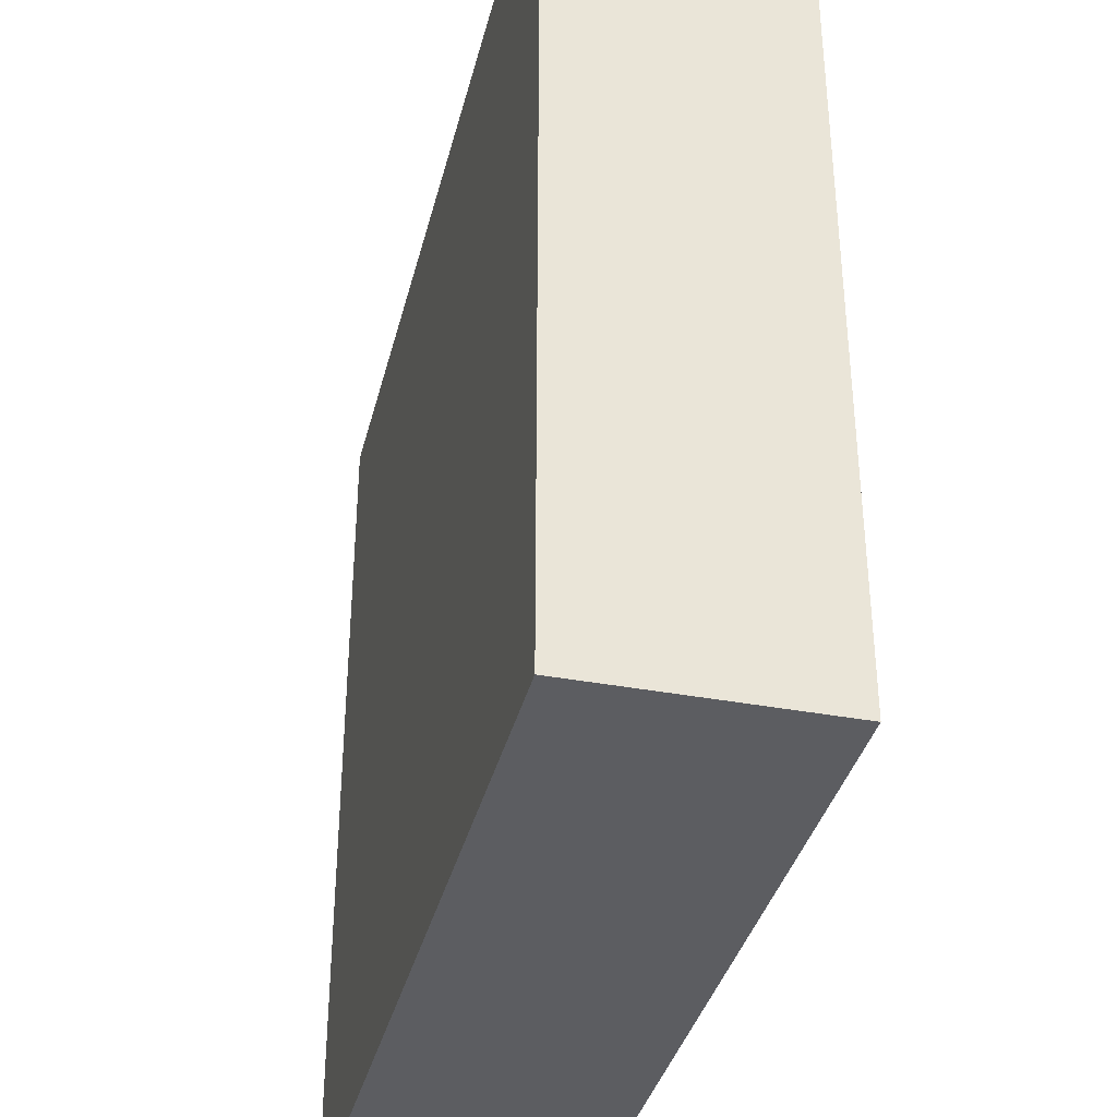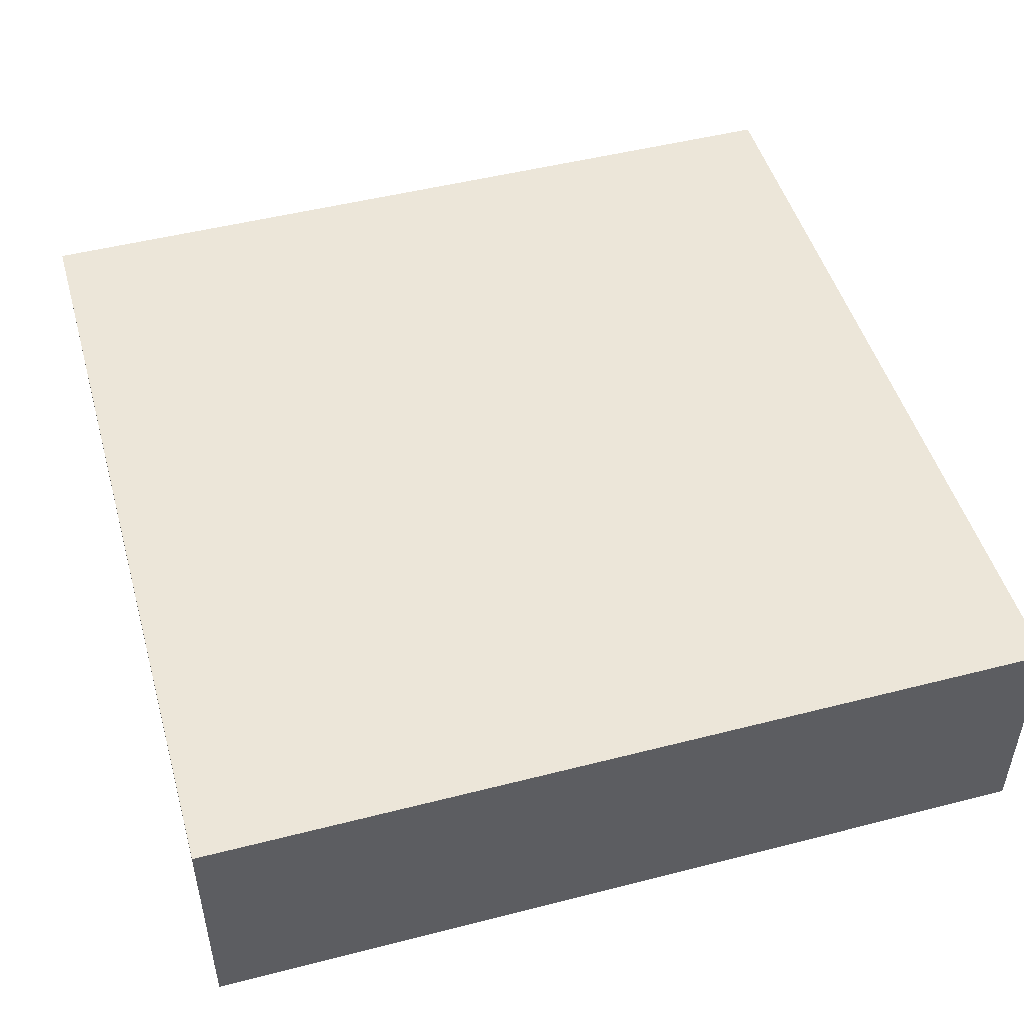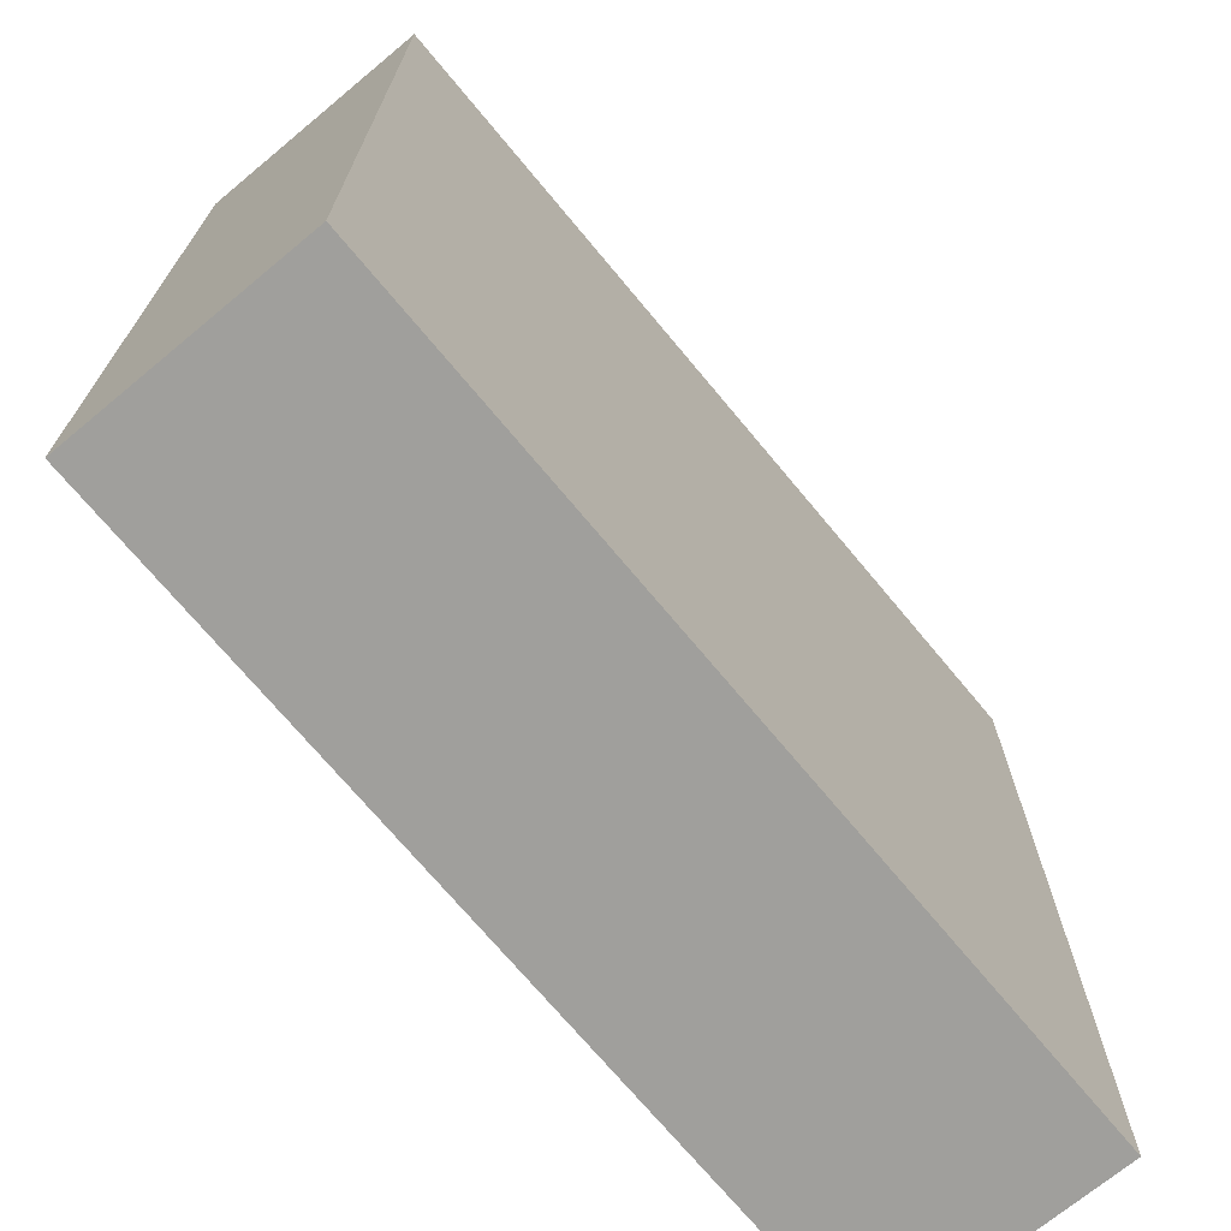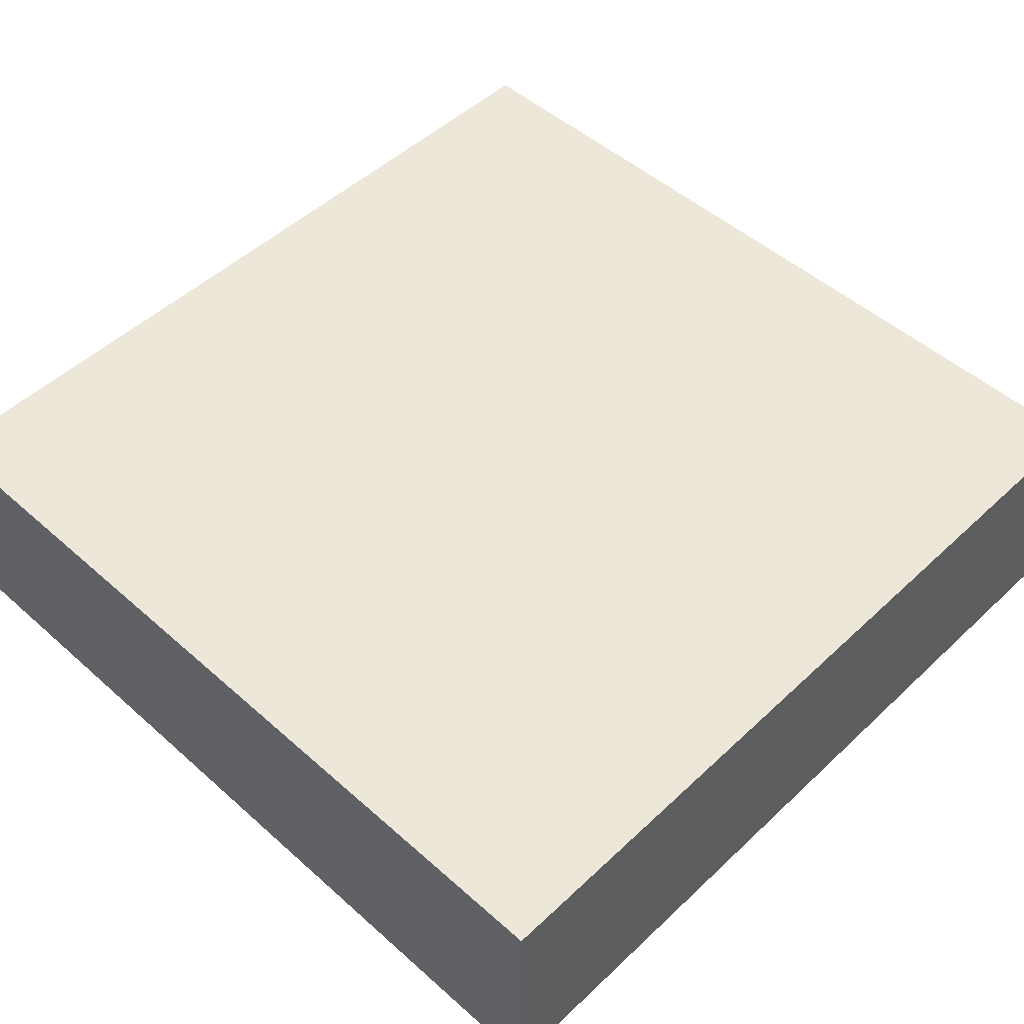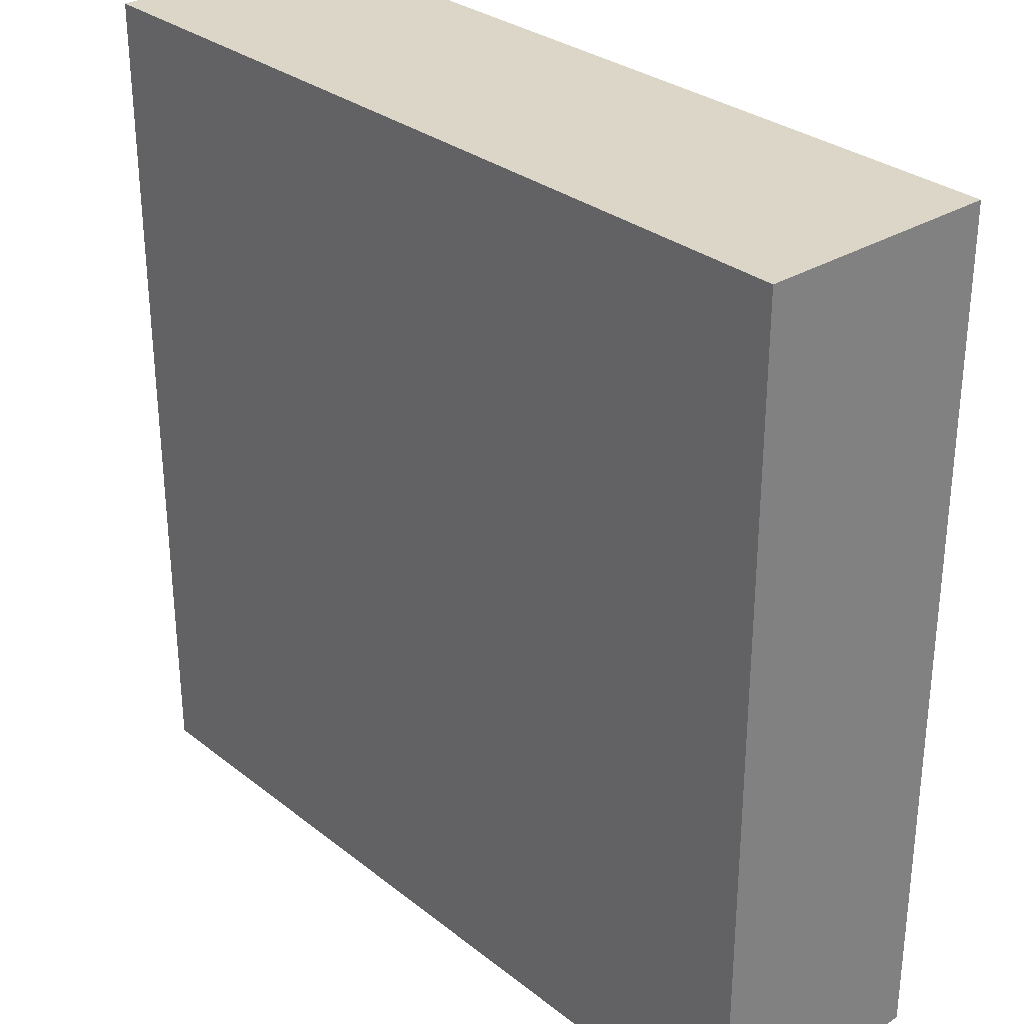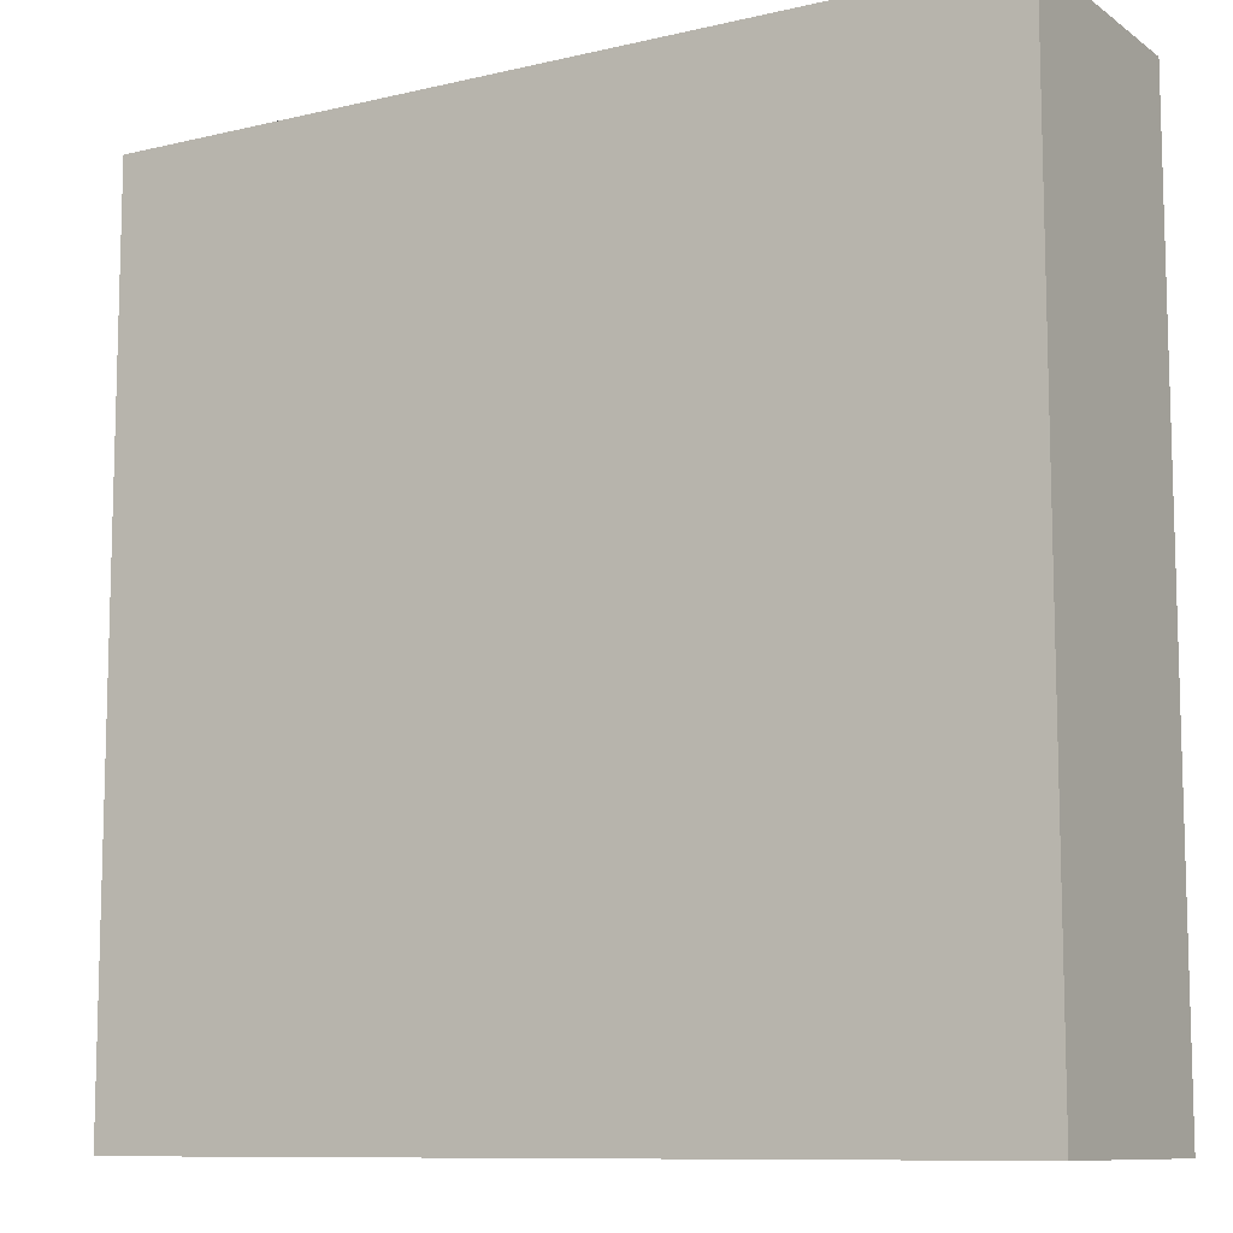
<metadata>
{"format":"obj","ext":"obj","renderer":"f3d","projection":"perspective","resolution":1024,"background":"white","views":[{"elev":-36.8,"azim":-103.7,"up":"+Z"},{"elev":48.9,"azim":164.1,"up":"+Y"},{"elev":-71.2,"azim":-50.3,"up":"+Z"},{"elev":50.0,"azim":-135.8,"up":"+Y"},{"elev":30.2,"azim":48.5,"up":"+Z"},{"elev":-9.9,"azim":-148.8,"up":"+Z"}]}
</metadata>
<code>
o
v -1.6 0 1.6
v -1.6 0 -1.6
v -1.6 0.4 1.6
v -1.6 0.4 1.5
v -1.6 0.4 1
v -1.6 0.4 0.7
v -1.6 0.4 0.5
v -1.6 0.4 0.2
v -1.6 0.4 -0.3
v -1.6 0.4 -0.7
v -1.6 0.4 -0.9
v -1.6 0.4 -1
v -1.6 0.4 -1.2
v -1.6 0.4 -1.3
v -1.6 0.4 -1.5
v -1.6 0.4 -1.6
v -1.6 0.5 1.5
v -1.6 0.5 1.3
v -1.6 0.5 0.7
v -1.6 0.5 0.6
v -1.6 0.5 0.2
v -1.6 0.5 0.1
v -1.6 0.5 -0.7
v -1.6 0.5 -0.9
v -1.6 0.5 -1
v -1.6 0.5 -1.2
v -1.6 0.6 1.3
v -1.6 0.6 1
v -1.6 0.6 0.6
v -1.6 0.6 0.5
v -1.6 0.6 0.1
v -1.6 0.6 -0.3
v -1.6 0.6 -1.3
v -1.6 0.6 -1.5
v -1.6 0.7 1.6
v -1.6 0.7 -1.6
v -1.6 0.9 1.6
v -1.6 0.9 -1.6
v 1.6 0 1.6
v 1.6 0 -1.6
v 1.6 0.4 1.6
v 1.6 0.4 1.2
v 1.6 0.4 0.8
v 1.6 0.4 0.6
v 1.6 0.4 -0.1
v 1.6 0.4 -0.3
v 1.6 0.4 -0.7
v 1.6 0.4 -1
v 1.6 0.4 -1.2
v 1.6 0.4 -1.5
v 1.6 0.5 0.9
v 1.6 0.5 0.8
v 1.6 0.5 0.6
v 1.6 0.5 0.1
v 1.6 0.5 -0.3
v 1.6 0.5 -0.4
v 1.6 0.6 1.2
v 1.6 0.6 0.9
v 1.6 0.6 0.1
v 1.6 0.6 -0.1
v 1.6 0.6 -0.4
v 1.6 0.6 -0.7
v 1.6 0.6 -1
v 1.6 0.6 -1.2
v 1.6 0.6 -1.5
v 1.6 0.6 -1.6
v 1.6 0.7 1.6
v 1.6 0.7 -1.6
v 1.6 0.9 1.6
v 1.6 0.9 -1.6
v -1.6 0 1.6
v -1.6 0.4 1.6
v -1.6 0.7 1.6
v -1.6 0.9 1.6
v -1.3 0.4 1.6
v -1.3 0.5 1.6
v -1.2 0.5 1.6
v -1.2 0.6 1.6
v -0.9 0.5 1.6
v -0.9 0.6 1.6
v -0.8 0.5 1.6
v -0.8 0.6 1.6
v -0.5 0.5 1.6
v -0.5 0.6 1.6
v -0.4 0.4 1.6
v -0.4 0.5 1.6
v -0.1 0.4 1.6
v -0.1 0.6 1.6
v 0 0.5 1.6
v 0 0.6 1.6
v 0.1 0.6 1.6
v 0.1 0.7 1.6
v 0.2 0.4 1.6
v 0.2 0.5 1.6
v 0.2 0.6 1.6
v 0.2 0.7 1.6
v 0.7 0.4 1.6
v 0.7 0.5 1.6
v 1.1 0.5 1.6
v 1.1 0.6 1.6
v 1.2 0.5 1.6
v 1.2 0.6 1.6
v 1.3 0.4 1.6
v 1.3 0.5 1.6
v 1.6 0 1.6
v 1.6 0.4 1.6
v 1.6 0.7 1.6
v 1.6 0.9 1.6
v -1.6 0 -1.6
v -1.6 0.4 -1.6
v -1.6 0.7 -1.6
v -1.6 0.9 -1.6
v -1.5 0.4 -1.6
v -1.5 0.5 -1.6
v -1.2 0.6 -1.6
v -1.2 0.7 -1.6
v -1 0.4 -1.6
v -1 0.5 -1.6
v -1 0.6 -1.6
v -1 0.7 -1.6
v -0.7 0.4 -1.6
v -0.7 0.6 -1.6
v -0.4 0.4 -1.6
v -0.4 0.6 -1.6
v -0.1 0.6 -1.6
v -0.1 0.7 -1.6
v 0 0.6 -1.6
v 0 0.7 -1.6
v 0.1 0.4 -1.6
v 0.1 0.5 -1.6
v 0.4 0.4 -1.6
v 0.4 0.5 -1.6
v 0.4 0.6 -1.6
v 0.4 0.7 -1.6
v 0.5 0.6 -1.6
v 0.5 0.7 -1.6
v 0.8 0.4 -1.6
v 0.8 0.5 -1.6
v 1.2 0.4 -1.6
v 1.2 0.5 -1.6
v 1.4 0.4 -1.6
v 1.4 0.6 -1.6
v 1.6 0 -1.6
v 1.6 0.6 -1.6
v 1.6 0.7 -1.6
v 1.6 0.9 -1.6
v -1.6 0 1.6
v 1.6 0 1.6
v -1.6 0 -1.6
v 1.6 0 -1.6
v -1.6 0.9 1.6
v 1.6 0.9 1.6
v -1.5 0.9 1.5
v 1.5 0.9 1.5
v -1.5 0.9 -1.5
v 1.5 0.9 -1.5
v -1.6 0.9 -1.6
v 1.6 0.9 -1.6
f 3 2 1
f 4 2 3
f 5 2 4
f 6 2 5
f 7 2 6
f 8 2 7
f 9 2 8
f 10 2 9
f 11 2 10
f 12 2 11
f 13 2 12
f 14 2 13
f 15 2 14
f 16 2 15
f 17 4 3
f 17 5 4
f 18 5 17
f 19 6 5
f 19 7 6
f 20 7 19
f 21 8 7
f 21 9 8
f 22 9 21
f 23 10 9
f 23 11 10
f 24 12 11
f 24 11 23
f 25 13 12
f 25 12 24
f 26 14 13
f 26 13 25
f 27 5 18
f 27 18 17
f 28 20 19
f 28 5 27
f 28 19 5
f 29 7 20
f 29 20 28
f 30 22 21
f 30 7 29
f 30 21 7
f 31 9 22
f 31 22 30
f 32 26 25
f 32 9 31
f 32 23 9
f 32 24 23
f 32 25 24
f 33 14 26
f 33 26 32
f 33 15 14
f 34 16 15
f 34 15 33
f 35 33 32
f 35 32 31
f 35 34 33
f 35 17 3
f 35 29 28
f 35 30 29
f 35 27 17
f 35 28 27
f 35 31 30
f 36 16 34
f 36 34 35
f 37 36 35
f 38 36 37
f 39 40 41
f 41 40 42
f 42 40 43
f 43 40 44
f 44 40 45
f 45 40 46
f 46 40 47
f 47 40 48
f 48 40 49
f 49 40 50
f 42 43 51
f 43 44 52
f 51 43 52
f 44 45 53
f 52 44 53
f 53 45 54
f 45 46 55
f 46 47 55
f 55 47 56
f 41 42 57
f 42 51 57
f 51 52 58
f 57 51 58
f 53 54 58
f 52 53 58
f 54 45 59
f 58 54 59
f 55 56 60
f 59 45 60
f 45 55 60
f 56 47 61
f 60 56 61
f 47 48 62
f 61 47 62
f 48 49 63
f 62 48 63
f 49 50 64
f 63 49 64
f 50 40 65
f 64 50 65
f 65 40 66
f 59 60 67
f 63 64 67
f 65 66 67
f 64 65 67
f 61 62 67
f 60 61 67
f 62 63 67
f 57 58 67
f 41 57 67
f 58 59 67
f 67 66 68
f 67 68 69
f 69 68 70
f 75 72 71
f 75 73 72
f 76 73 75
f 77 76 75
f 77 73 76
f 78 73 77
f 79 77 75
f 79 78 77
f 80 73 78
f 80 78 79
f 81 79 75
f 81 80 79
f 82 73 80
f 82 80 81
f 83 81 75
f 83 82 81
f 84 73 82
f 84 82 83
f 85 75 71
f 85 83 75
f 86 84 83
f 86 83 85
f 87 85 71
f 87 86 85
f 88 73 84
f 88 86 87
f 88 84 86
f 89 88 87
f 90 73 88
f 90 88 89
f 91 90 89
f 91 73 90
f 92 74 73
f 92 73 91
f 93 87 71
f 93 89 87
f 94 91 89
f 94 89 93
f 95 92 91
f 95 91 94
f 96 74 92
f 96 92 95
f 97 93 71
f 97 95 94
f 97 96 95
f 97 94 93
f 98 96 97
f 99 98 97
f 99 96 98
f 100 96 99
f 101 99 97
f 101 100 99
f 102 96 100
f 102 100 101
f 103 97 71
f 103 101 97
f 104 102 101
f 104 101 103
f 105 103 71
f 106 104 103
f 106 103 105
f 107 74 96
f 107 104 106
f 107 96 102
f 107 102 104
f 108 74 107
f 109 110 113
f 110 111 113
f 113 111 114
f 114 111 115
f 111 112 116
f 115 111 116
f 109 113 117
f 113 114 117
f 114 115 118
f 117 114 118
f 115 116 119
f 118 115 119
f 116 112 120
f 119 116 120
f 109 117 121
f 118 119 121
f 119 120 121
f 117 118 121
f 121 120 122
f 109 121 123
f 121 122 123
f 122 120 124
f 123 122 124
f 123 124 125
f 124 120 125
f 120 112 126
f 125 120 126
f 123 125 127
f 125 126 127
f 126 112 128
f 127 126 128
f 123 127 129
f 109 123 129
f 127 128 129
f 129 128 130
f 109 129 131
f 129 130 131
f 130 128 132
f 131 130 132
f 132 128 133
f 128 112 134
f 133 128 134
f 132 133 135
f 131 132 135
f 133 134 135
f 134 112 136
f 135 134 136
f 131 135 137
f 109 131 137
f 135 136 137
f 137 136 138
f 109 137 139
f 137 138 139
f 138 136 140
f 139 138 140
f 109 139 141
f 139 140 141
f 140 136 142
f 141 140 142
f 109 141 143
f 141 142 143
f 142 136 144
f 143 142 144
f 136 112 145
f 144 136 145
f 145 112 146
f 149 148 147
f 150 148 149
f 151 152 153
f 153 152 154
f 151 153 155
f 153 154 155
f 154 152 156
f 155 154 156
f 151 155 157
f 155 156 157
f 156 152 158
f 157 156 158

</code>
